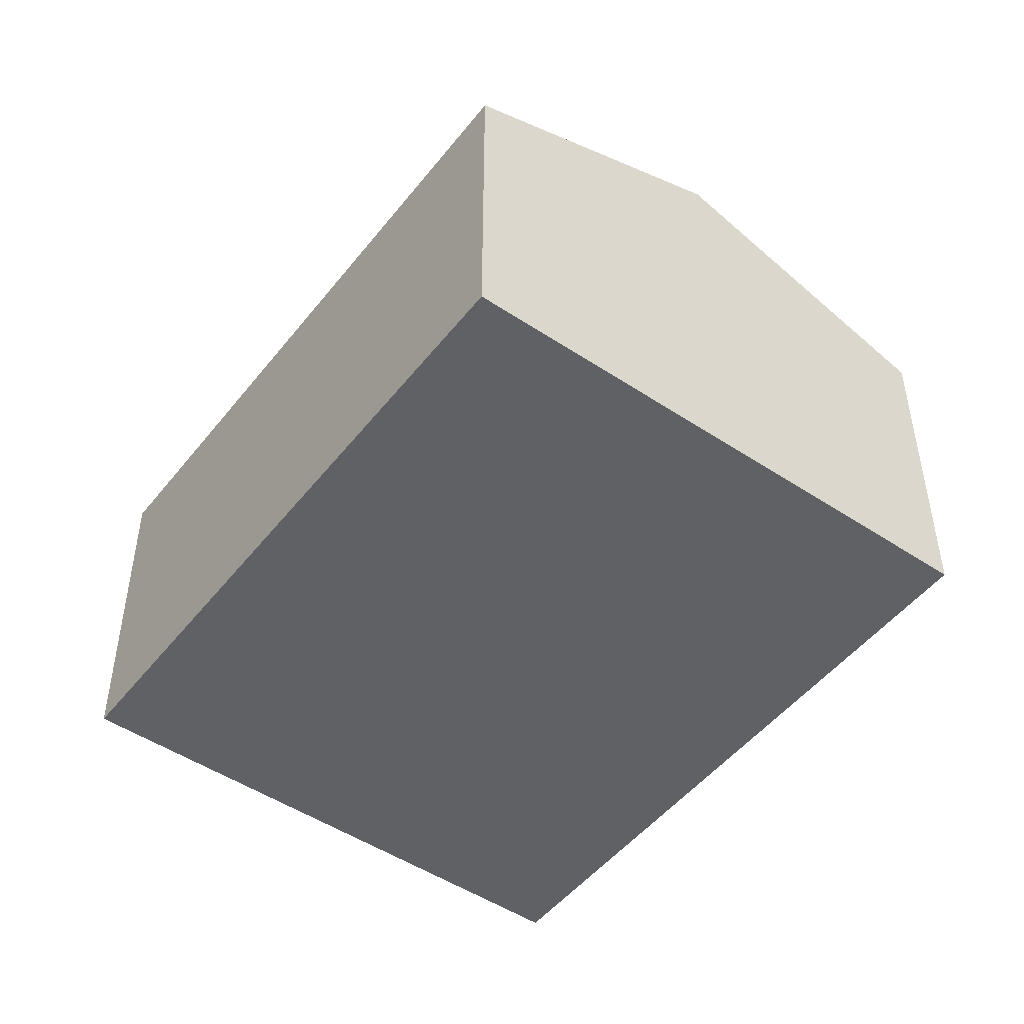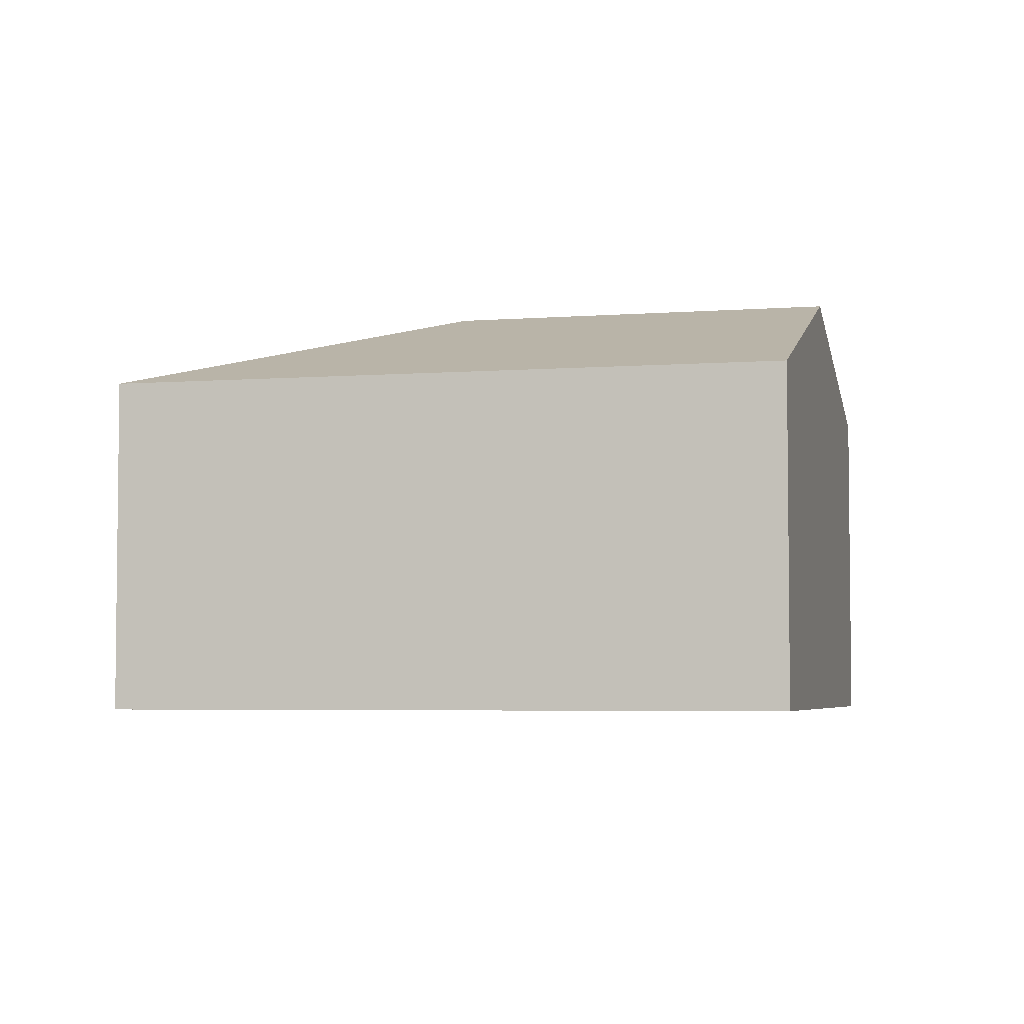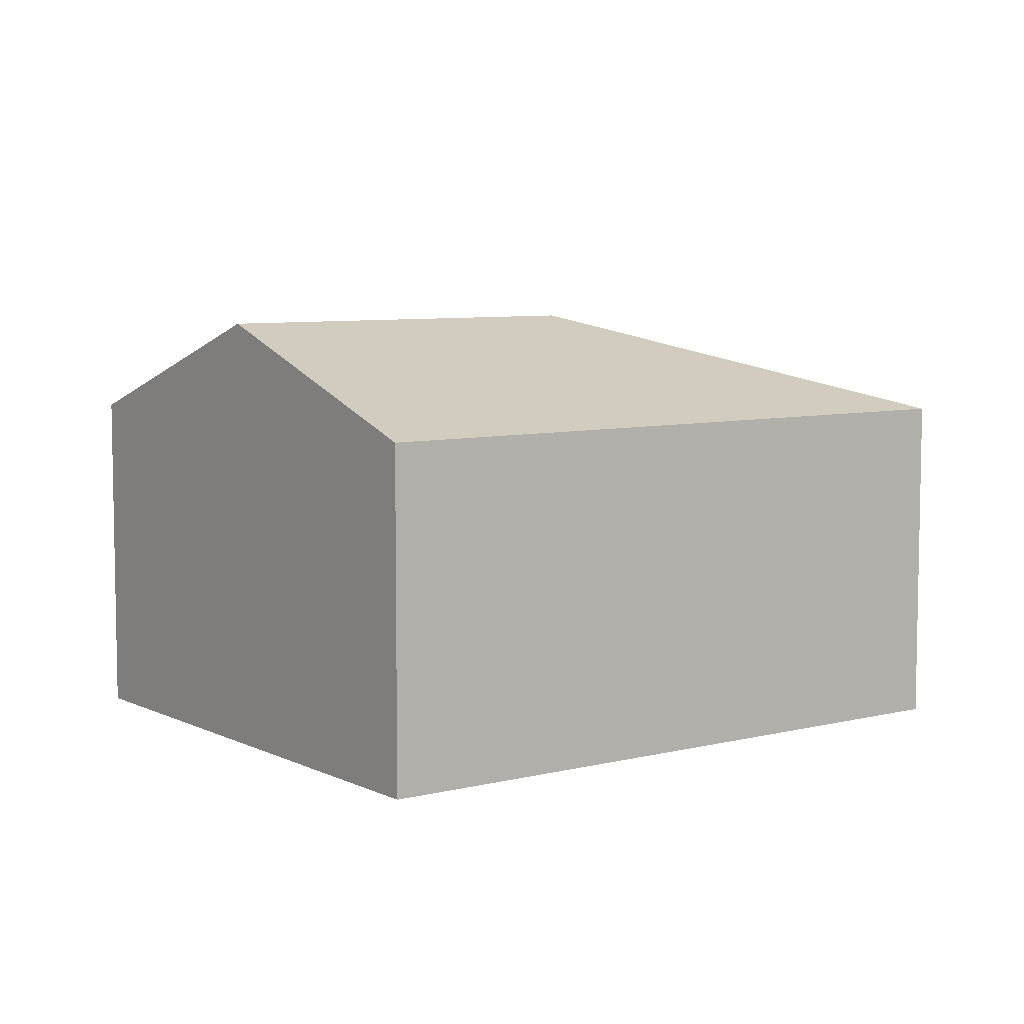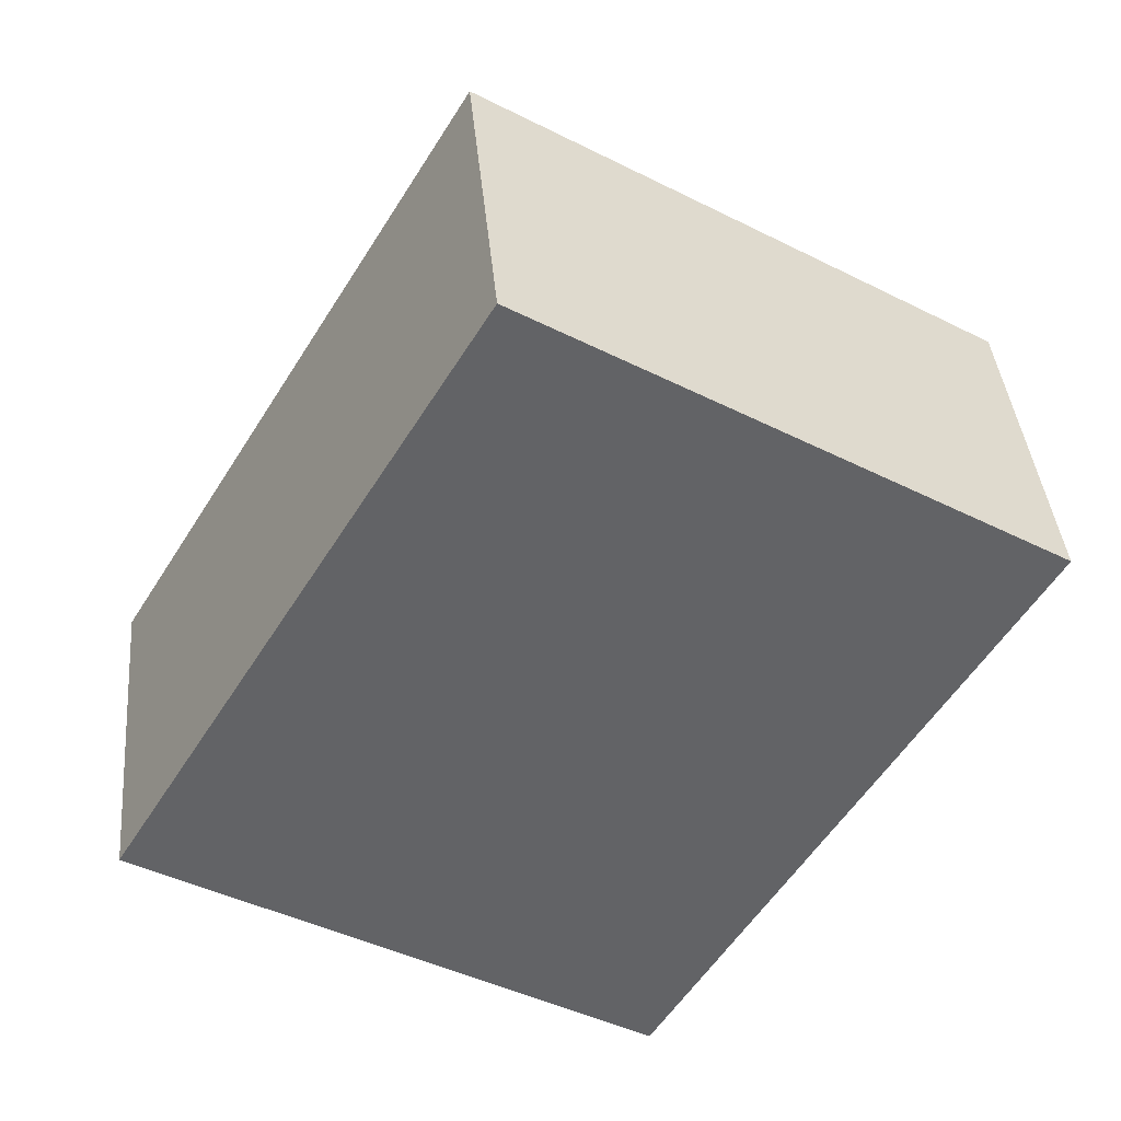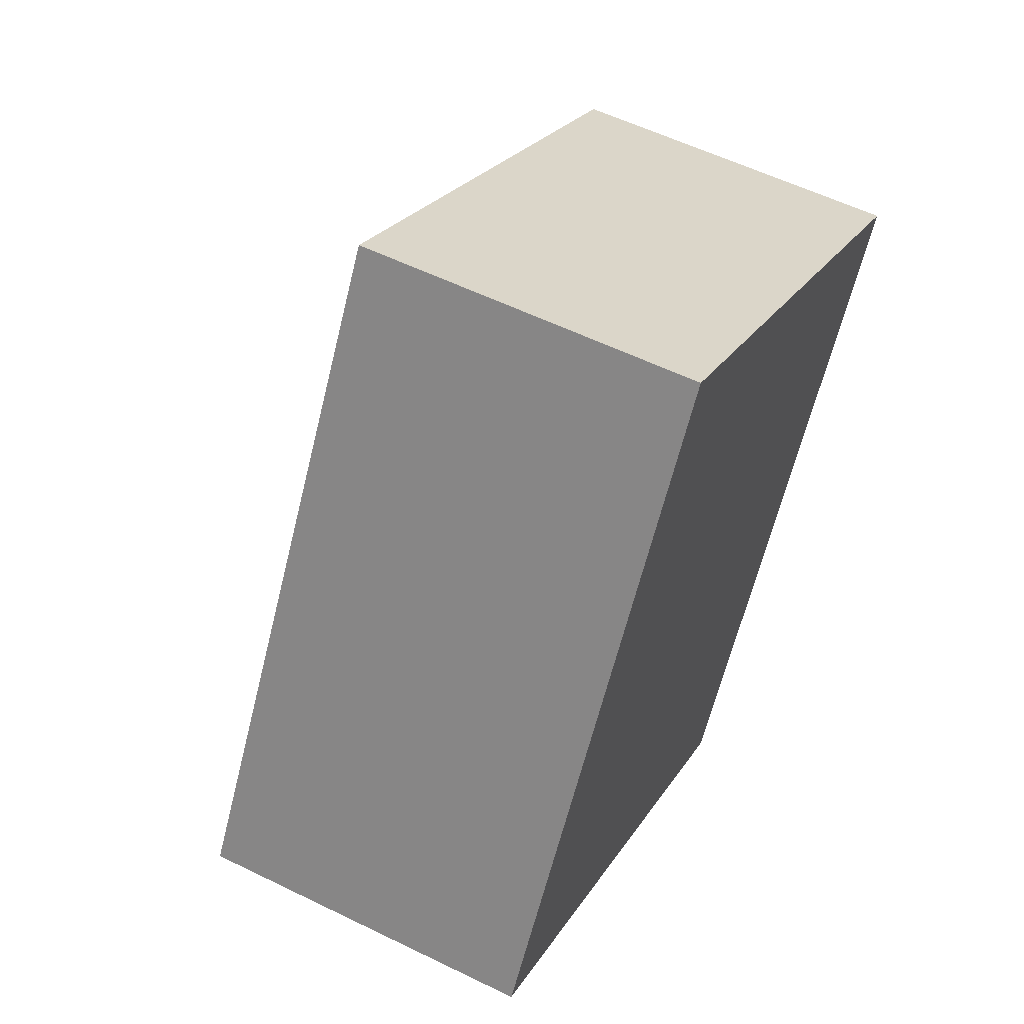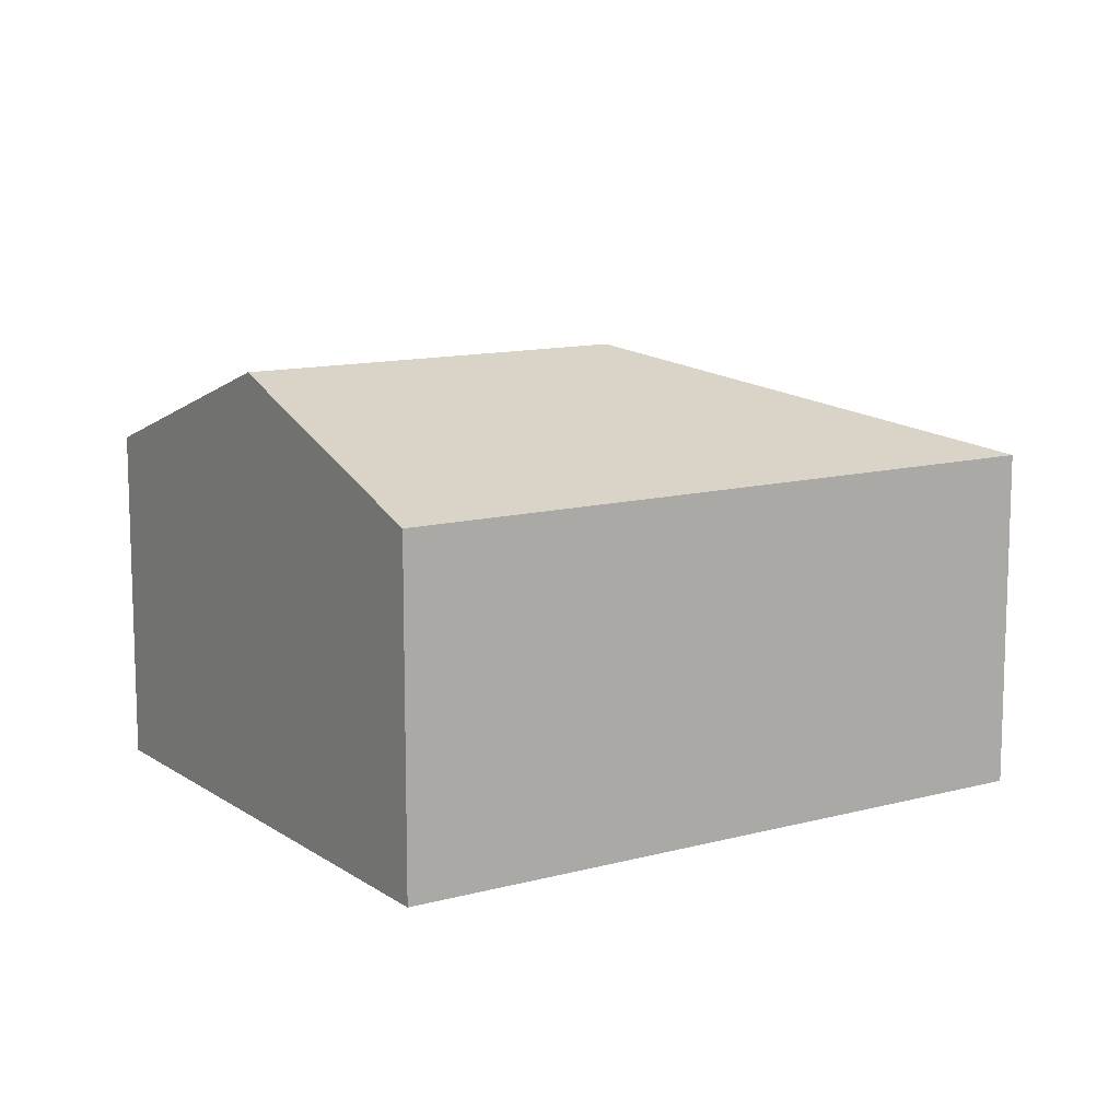
<metadata>
{"format":"obj","ext":"obj","renderer":"f3d","projection":"perspective","resolution":1024,"background":"white","views":[{"elev":-49.0,"azim":174.6,"up":"+Y"},{"elev":-4.4,"azim":135.3,"up":"+Y"},{"elev":7.0,"azim":-95.1,"up":"+Y"},{"elev":39.5,"azim":-5.2,"up":"+Z"},{"elev":56.6,"azim":-62.9,"up":"+Z"},{"elev":11.9,"azim":-91.8,"up":"+Y"}]}
</metadata>
<code>
v  1.436 2.517 -0.866
v  4.935 1.94 1.687
v  2.872 1.939 -1.733
v  2.633 2.517 1.118
v  2.064 1.94 3.42
v  0 1.94 1.188e-16
v  2.872 1.061e-16 -1.733
v  1.436 5.303e-17 -0.866
v  0 0 0
v  2.064 -2.094e-16 3.42
v  4.935 -1.033e-16 1.687
g defaultobject
f 1 2 3
f 2 1 4
f 4 5 2
f 5 1 6
f 1 5 4
f 7 1 3
f 1 7 6
f 6 7 8
f 6 8 9
f 9 5 6
f 5 9 10
f 10 2 5
f 2 10 11
f 11 3 2
f 3 11 7
f 8 10 9
f 10 8 7
f 10 7 11

</code>
